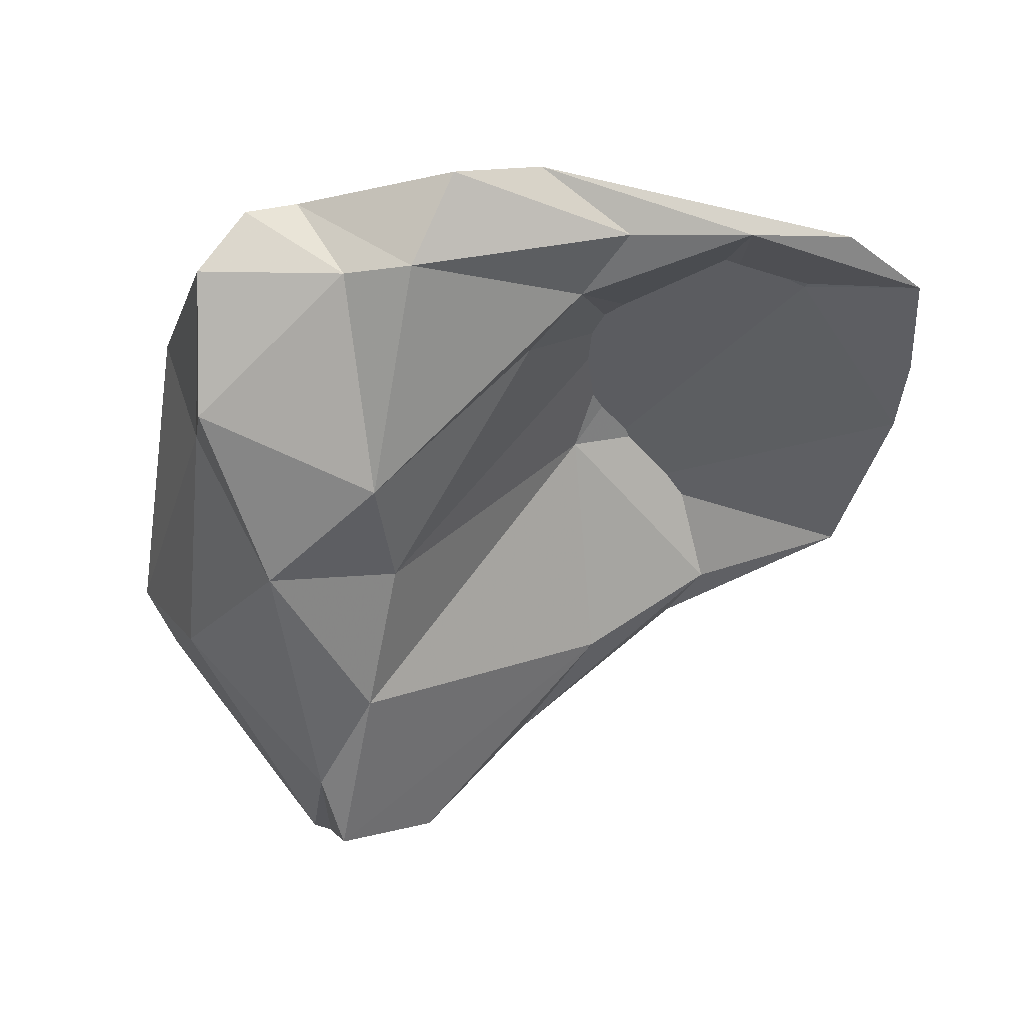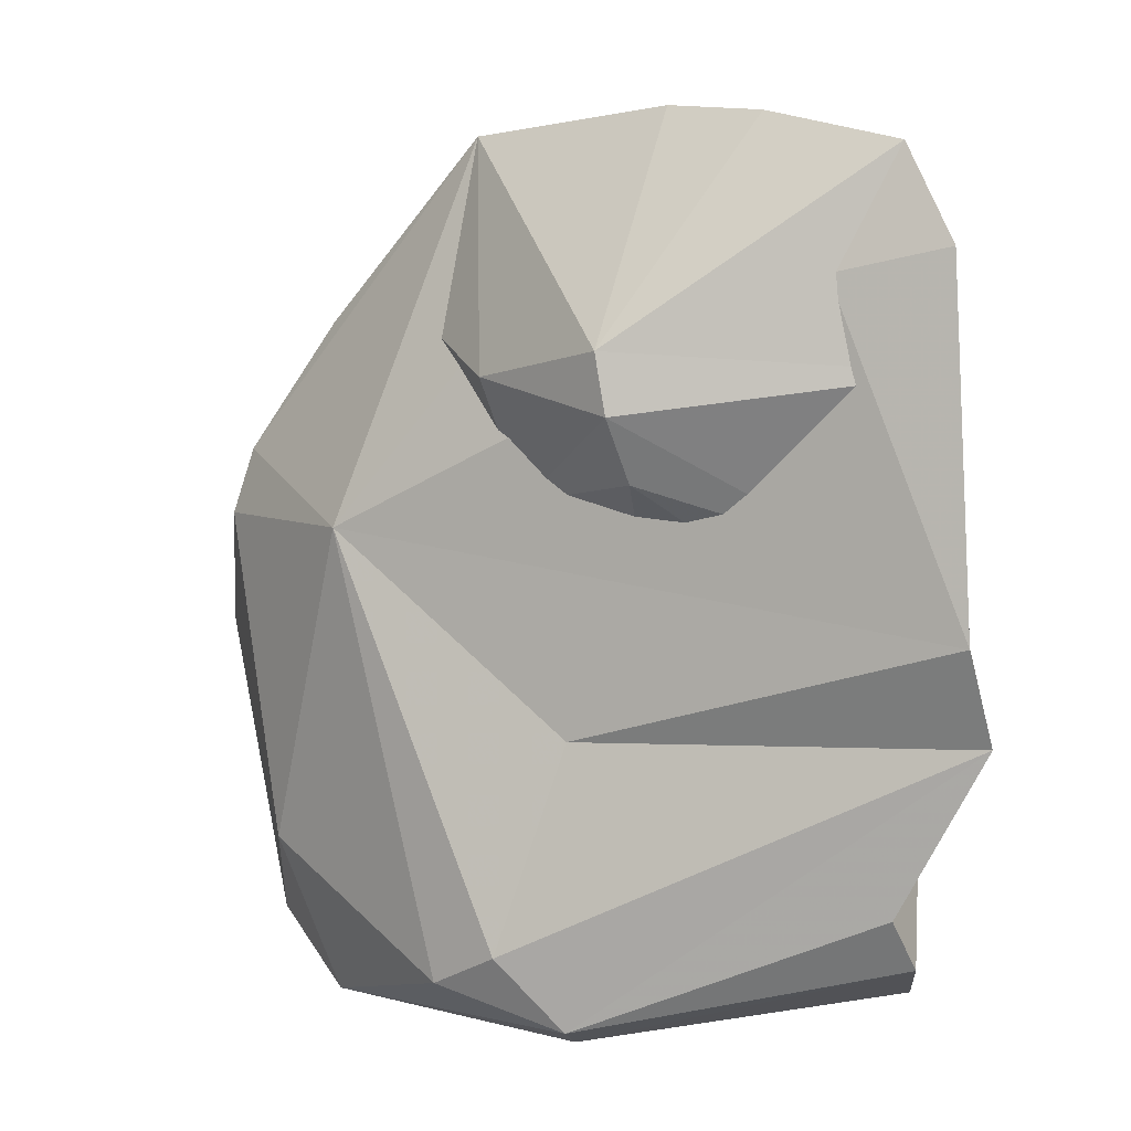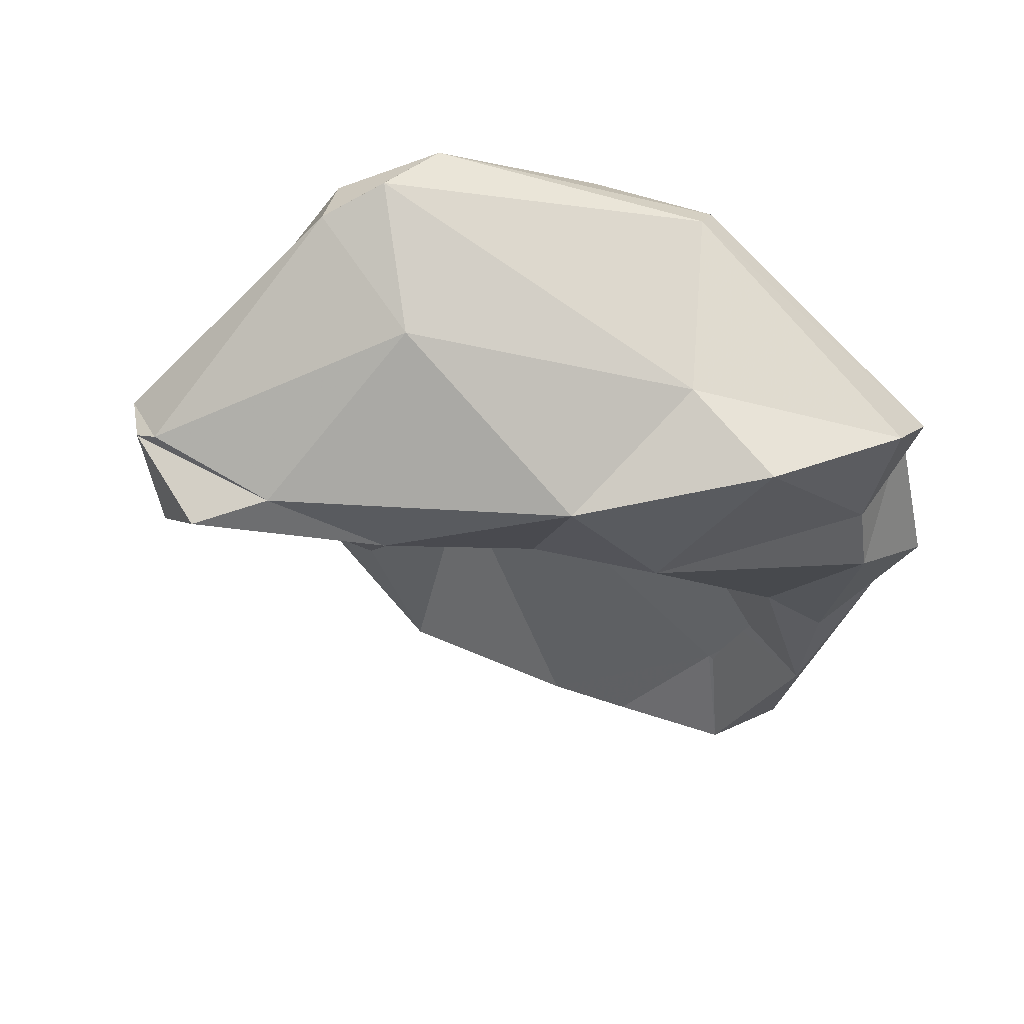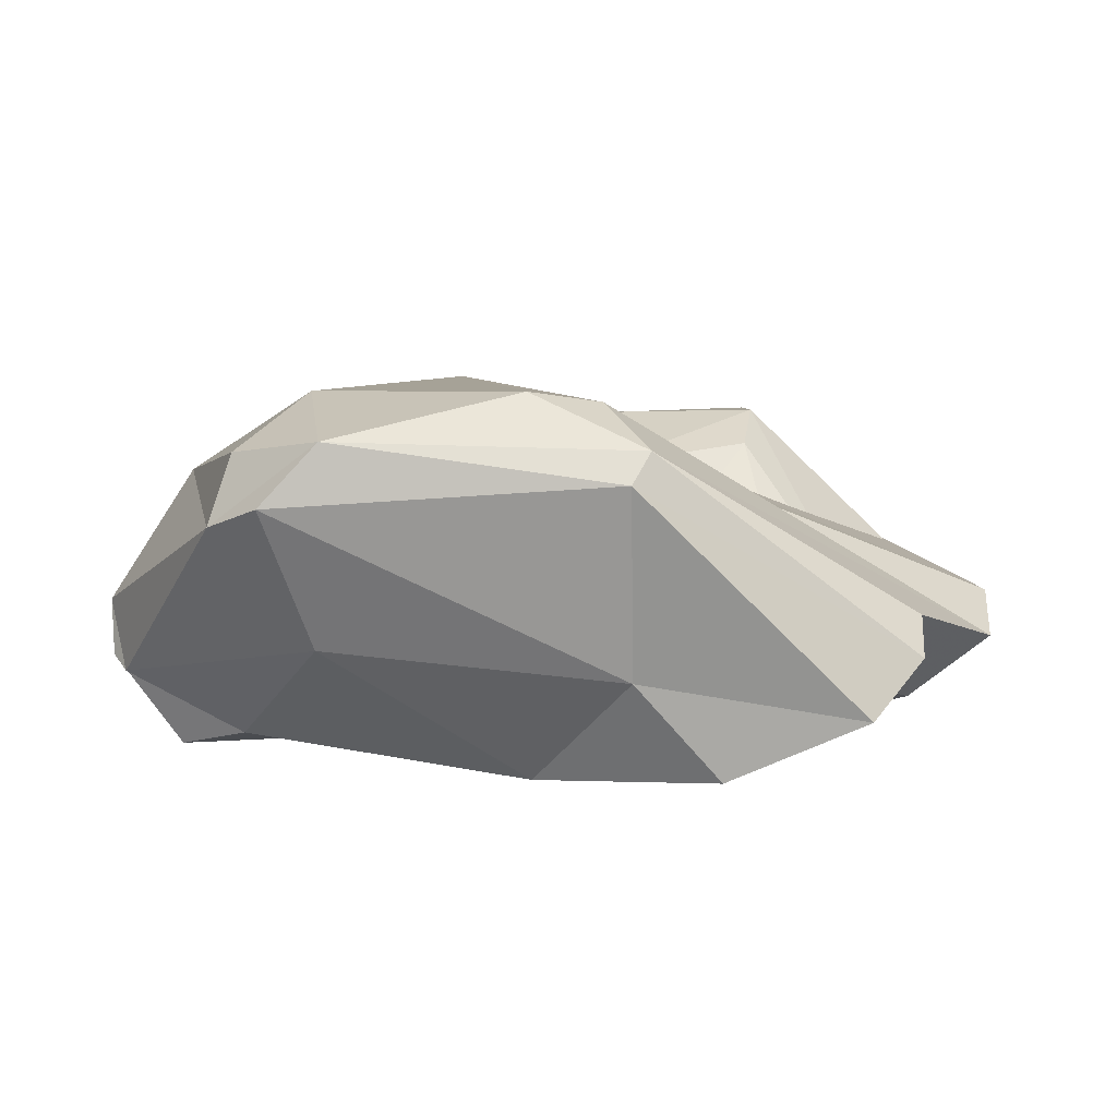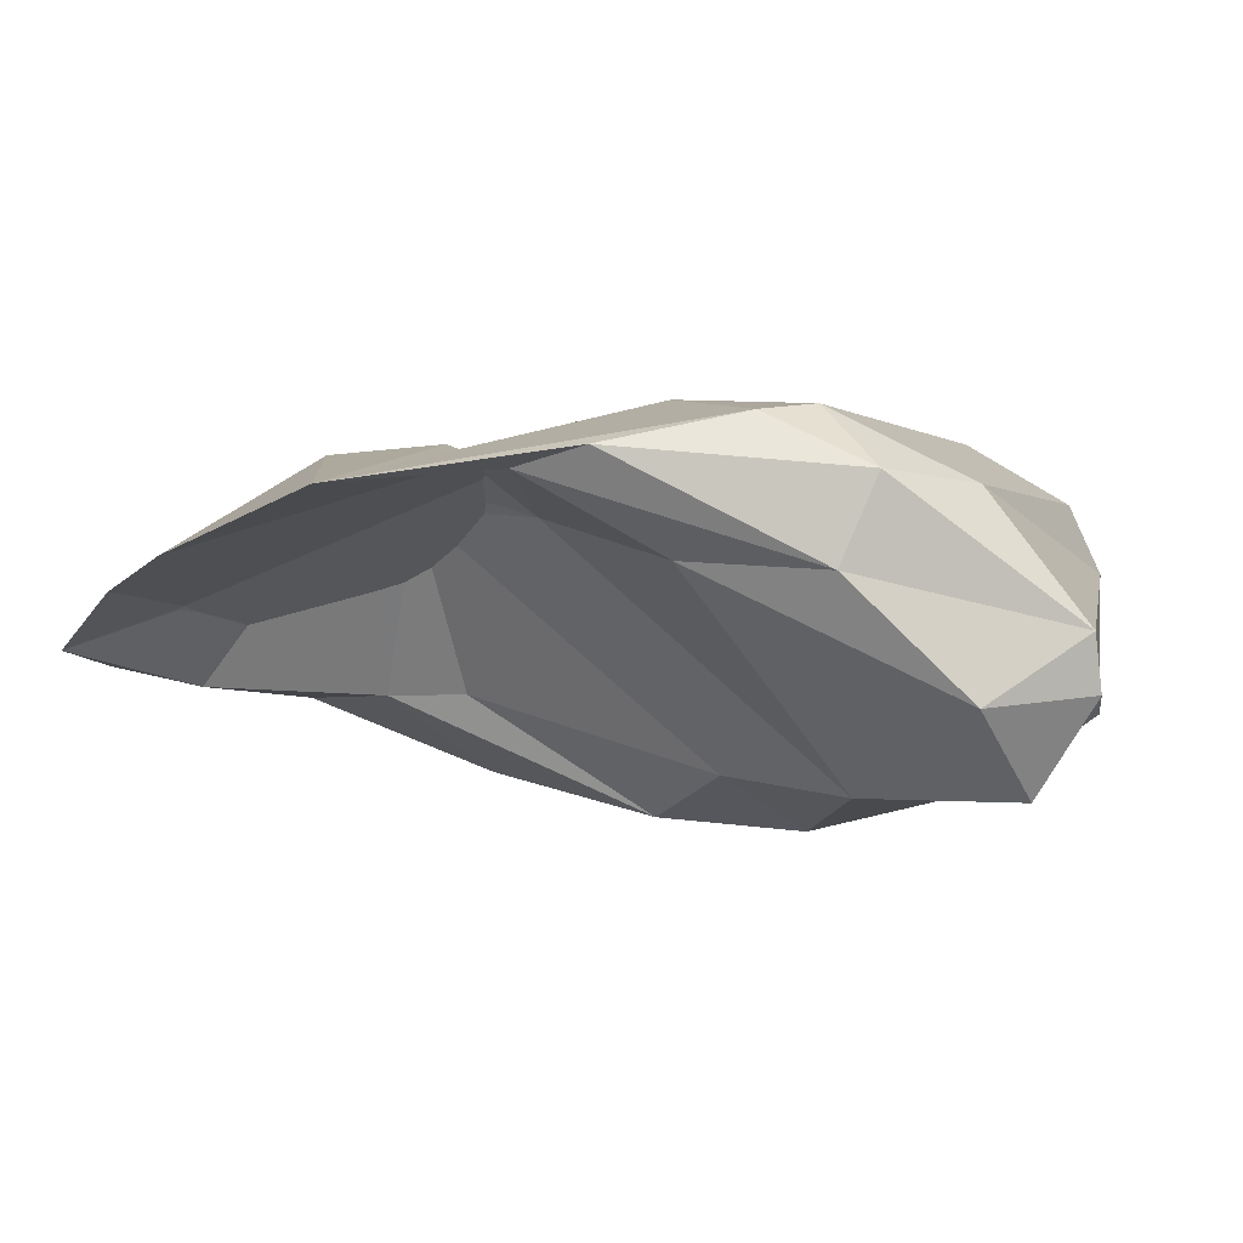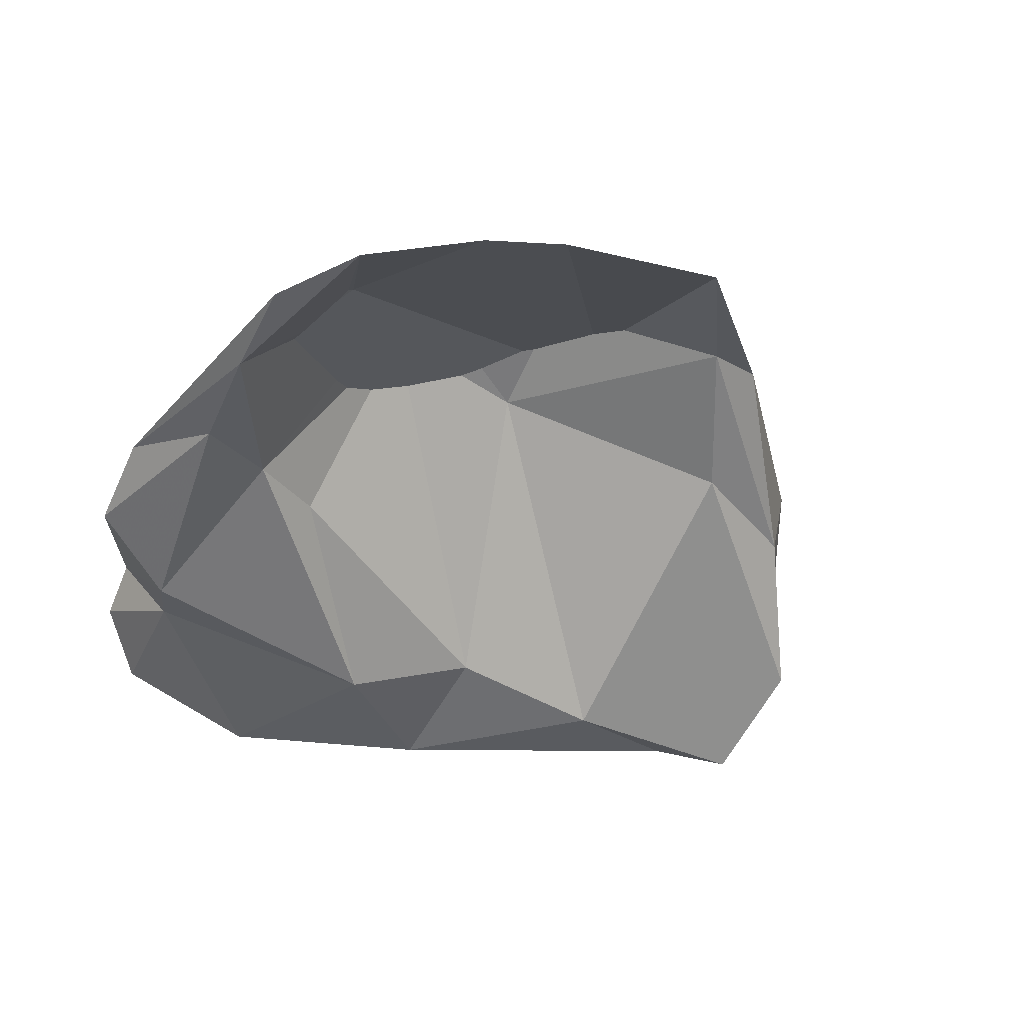
<metadata>
{"format":"obj","ext":"obj","renderer":"f3d","projection":"perspective","resolution":1024,"background":"white","views":[{"elev":-56.6,"azim":-98.6,"up":"+Y"},{"elev":6.7,"azim":-135.6,"up":"+Z"},{"elev":-36.3,"azim":166.7,"up":"+Y"},{"elev":4.1,"azim":-174.5,"up":"+Y"},{"elev":-6.7,"azim":45.6,"up":"+Y"},{"elev":-31.5,"azim":-28.0,"up":"+Y"}]}
</metadata>
<code>
v 190.8 261.9 70.23
v 189.5 263.7 78.98
v 189.3 264.1 81.63
v 188.7 263.3 71.01
v 190.6 264.2 83.84
v 189.9 263.6 75.81
v 191.4 262.2 68.54
v 191.8 262 64.85
v 191.8 263.6 74.85
v 190.6 264.2 67.1
v 194.8 268.9 78.05
v 193.7 263.6 73.74
v 194.9 268 76.55
v 196.8 260.5 70.05
v 195.1 268.9 79.44
v 190.6 263.3 65.84
v 193.6 265.3 84.53
v 188.7 264.3 73.27
v 195.2 260.5 65.3
v 191.6 265.4 81.06
v 196.8 268.1 64.15
v 198.7 267.4 75.92
v 200 261.4 70.95
v 198.7 268.8 78.77
v 200.6 267 84.12
v 197.2 262.7 65.11
v 197.2 267.3 63.7
v 197.1 267.7 70.68
v 195.8 265.9 84.68
v 198 269.1 65.84
v 199.8 260.1 67.58
v 199.6 269.4 65.01
v 202.9 267.5 80.59
v 204.1 260.7 70.75
v 202.5 269.8 75.24
v 204.7 265.6 77.38
v 204.6 263.4 65.37
v 204.6 267.9 79.86
v 205.6 266.7 63.67
v 204.2 268.3 63.78
v 205.1 269.4 67.56
v 207.3 260.8 69.68
v 210.3 262.4 69.68
v 207.1 269.1 75.23
v 206.5 268 65.36
v 209.2 267.4 72.29
v 207 266.3 64.74
v 206.6 268.8 76.8
v 207.9 265.2 75.71
v 209.7 262.3 73.13
v 211 264.1 70.62
v 209.1 260.4 70.57
v 208.7 267.4 75.17
v 210.8 262.7 70.19
g foo
f 2 5 3
f 15 29 17
f 5 17 20
f 15 17 5
f 5 20 3
f 2 15 5
f 11 15 2
f 18 3 20
f 3 18 2
f 9 13 11
f 23 13 12
f 11 2 9
f 12 13 9
f 6 2 18
f 9 2 6
f 9 6 1
f 4 6 18
f 1 6 4
f 14 9 1
f 12 9 14
f 10 1 4
f 24 33 25
f 25 29 15
f 29 20 17
f 24 25 15
f 22 33 24
f 36 33 22
f 11 24 15
f 22 24 11
f 13 22 11
f 35 18 20
f 23 22 13
f 34 36 22
f 34 22 23
f 12 14 23
f 14 31 23
f 31 34 23
f 10 7 1
f 1 7 14
f 19 14 7
f 31 14 19
f 7 10 16
f 8 7 16
f 8 19 7
f 33 38 25
f 49 38 33
f 36 49 33
f 29 35 20
f 36 50 49
f 50 36 52
f 52 36 34
f 28 18 35
f 52 34 42
f 31 42 34
f 28 4 18
f 37 42 31
f 37 31 26
f 4 21 10
f 19 26 31
f 16 10 21
f 16 27 8
f 8 27 26
f 19 8 26
f 35 29 25
f 48 35 25
f 48 25 38
f 53 48 38
f 38 49 53
f 53 49 51
f 51 49 50
f 51 50 54
f 52 54 50
f 42 43 54
f 42 54 52
f 35 30 28
f 30 4 28
f 37 43 42
f 30 21 4
f 39 37 26
f 27 39 26
f 27 16 21
f 35 48 44
f 44 48 53
f 46 44 53
f 53 51 46
f 41 35 44
f 41 44 46
f 45 41 46
f 47 45 46
f 47 46 51
f 43 47 51
f 54 43 51
f 32 30 35
f 32 35 41
f 40 41 45
f 47 40 45
f 40 32 41
f 39 40 47
f 37 39 47
f 47 43 37
f 21 32 40
f 27 21 40
f 27 40 39
f 21 30 32
g

</code>
